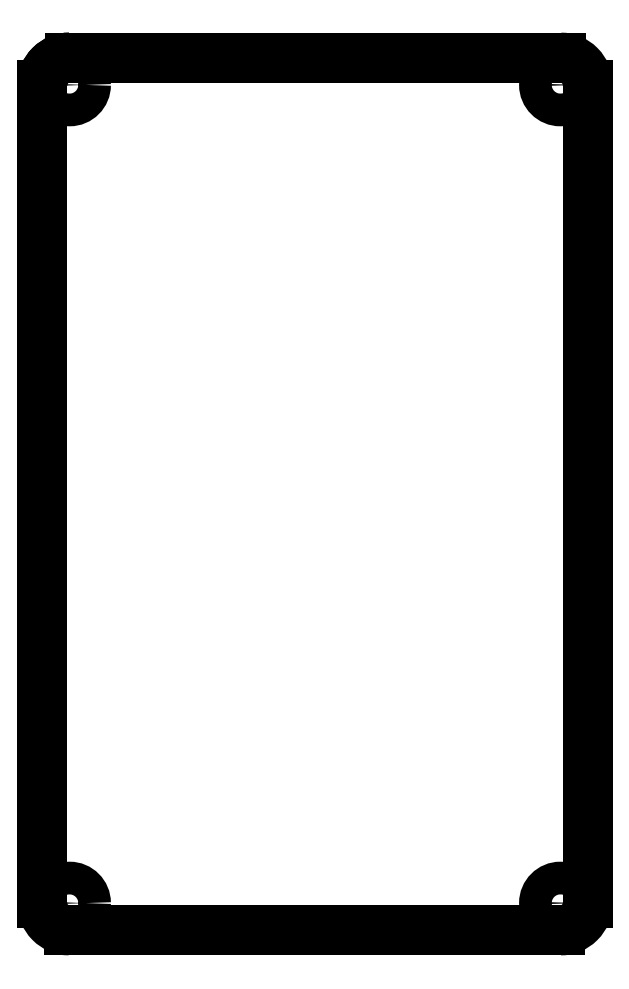
<metadata>
{"format":"dxf","ext":"dxf","renderer":"ezdxf+matplotlib","layout":"modelspace","background":"white","min_lineweight":24,"dpi":150}
</metadata>
<code>
0
SECTION
2
ENTITIES
0
ARC
8
0
10
127.5
20
-2.5
30
0
40
2.5
210
0
220
-0
230
1
50
89.75
51
179.8
0
ARC
8
0
10
127.5
20
-2.5
30
0
40
2.5
210
0
220
-0
230
1
50
89.75
51
179.8
0
ARC
8
0
10
172.5
20
-2.5
30
0
40
2.5
210
-0
220
0
230
1
50
-0.2494
51
89.78
0
ARC
8
0
10
127.5
20
-77.5
30
0
40
2.5
210
0
220
0
230
1
50
179.8
51
269.8
0
ARC
8
0
10
172.5
20
-77.5
30
0
40
2.5
210
0
220
0
230
1
50
269.7
51
359.8
0
LINE
8
0
10
175
20
-77.51
30
0
11
175
21
-2.511
31
0
0
LINE
8
0
10
172.5
20
3.732e-06
30
0
11
127.5
21
-1.877e-06
31
0
0
LINE
8
0
10
125
20
-2.49
30
0
11
125
21
-77.49
31
0
0
LINE
8
0
10
127.5
20
-80
30
0
11
172.5
21
-80
31
0
0
CIRCLE
8
0
10
172.5
20
-77.5
30
0
40
1.5
210
0
220
0
230
1
0
CIRCLE
8
0
10
127.5
20
-77.5
30
0
40
1.5
210
0
220
0
230
1
0
CIRCLE
8
0
10
127.5
20
-2.5
30
0
40
1.5
210
0
220
0
230
1
0
CIRCLE
8
0
10
172.5
20
-2.5
30
0
40
1.5
210
0
220
0
230
1
0
ENDSEC
0
EOF

</code>
